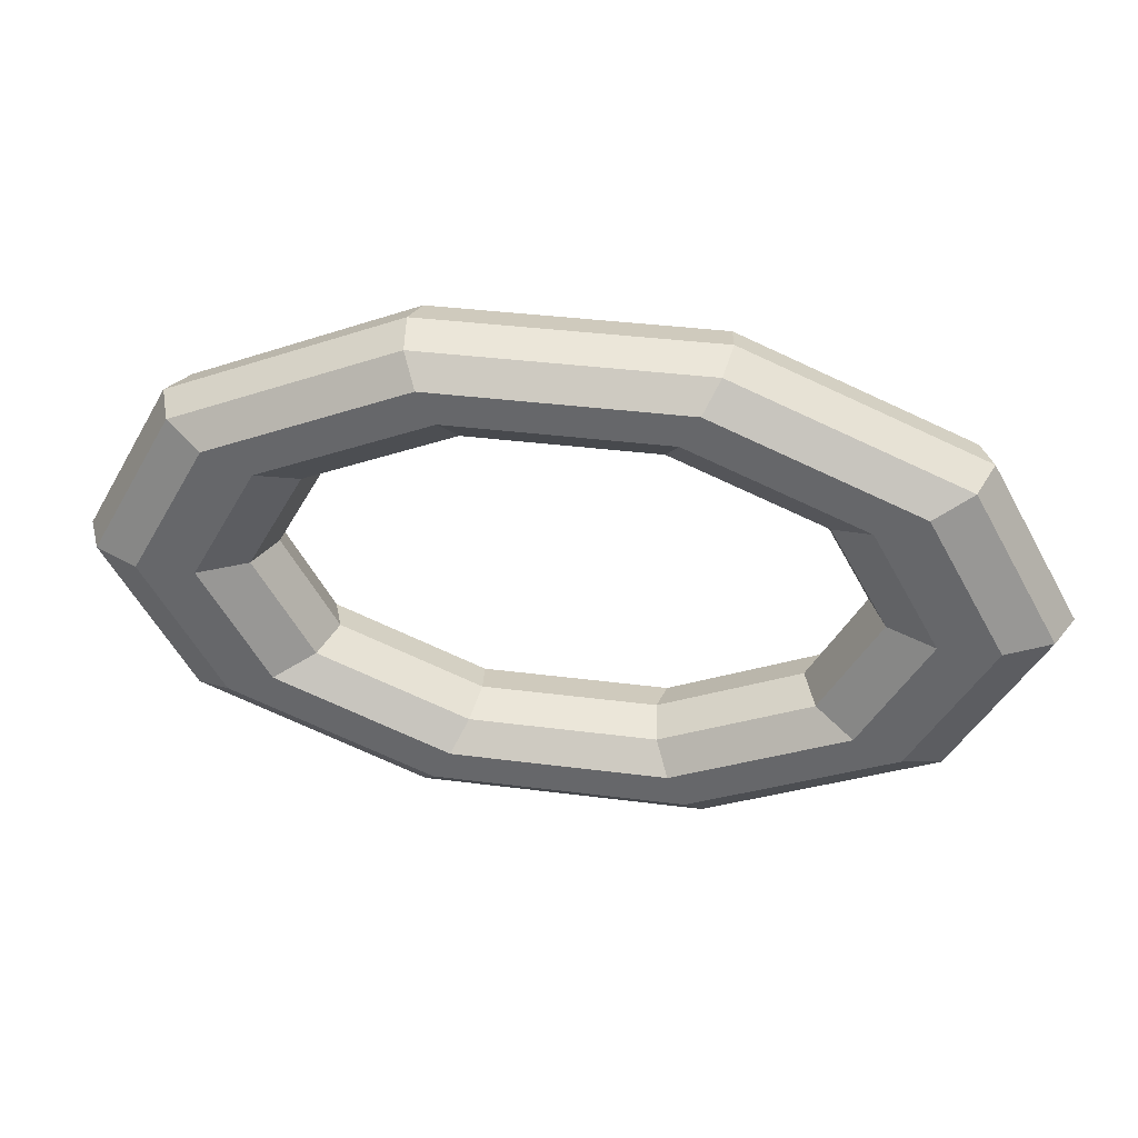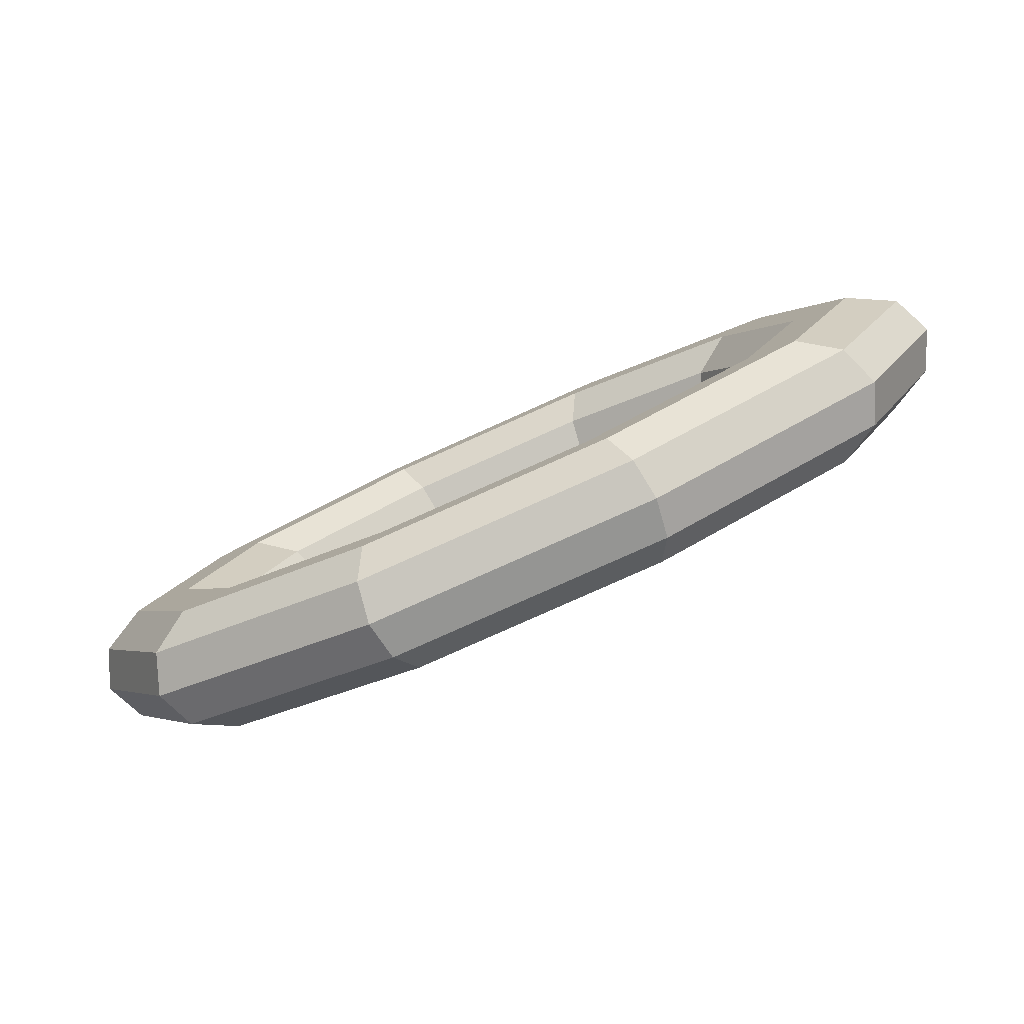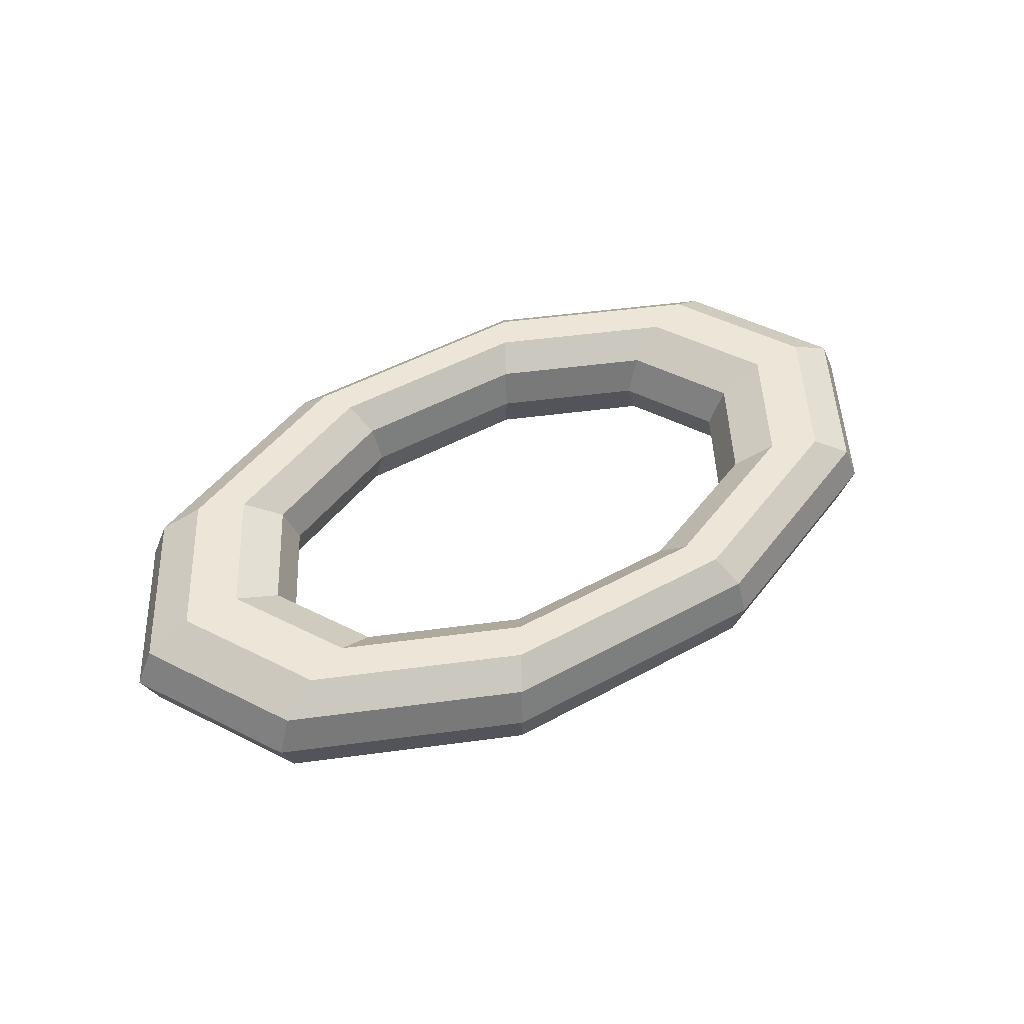
<metadata>
{"format":"obj","ext":"obj","renderer":"f3d","projection":"perspective","resolution":1024,"background":"white","views":[{"elev":36.5,"azim":9.5,"up":"+Y"},{"elev":-79.8,"azim":-155.9,"up":"+Y"},{"elev":48.6,"azim":148.6,"up":"+Z"}]}
</metadata>
<code>
v 1.035 1.848 0
v 2.71 1.142 0
v 1.101 1.966 0.4728
v 1.101 1.966 0.4728
v 2.71 1.142 0
v 2.882 1.215 0.4728
v -1.035 1.848 0
v 1.035 1.848 0
v -1.101 1.966 0.4728
v -1.101 1.966 0.4728
v 1.035 1.848 0
v 1.101 1.966 0.4728
v -2.71 1.142 0
v -1.035 1.848 0
v -2.882 1.215 0.4728
v -2.882 1.215 0.4728
v -1.035 1.848 0
v -1.101 1.966 0.4728
v -3.349 0 0
v -2.71 1.142 0
v -3.563 0 0.4728
v -3.563 0 0.4728
v -2.71 1.142 0
v -2.882 1.215 0.4728
v -2.71 -1.142 0
v -3.349 0 0
v -2.882 -1.215 0.4728
v -2.882 -1.215 0.4728
v -3.349 0 0
v -3.563 0 0.4728
v -1.035 -1.848 0
v -2.71 -1.142 0
v -1.101 -1.966 0.4728
v -1.101 -1.966 0.4728
v -2.71 -1.142 0
v -2.882 -1.215 0.4728
v 1.035 -1.848 0
v -1.035 -1.848 0
v 1.101 -1.966 0.4728
v 1.101 -1.966 0.4728
v -1.035 -1.848 0
v -1.101 -1.966 0.4728
v 2.71 -1.142 0
v 1.035 -1.848 0
v 2.882 -1.215 0.4728
v 2.882 -1.215 0.4728
v 1.035 -1.848 0
v 1.101 -1.966 0.4728
v 3.349 0 0
v 2.71 -1.142 0
v 3.563 0 0.4728
v 3.563 0 0.4728
v 2.71 -1.142 0
v 2.882 -1.215 0.4728
v 2.71 1.142 0
v 3.349 0 0
v 2.882 1.215 0.4728
v 2.882 1.215 0.4728
v 3.349 0 0
v 3.563 0 0.4728
v 1.101 1.966 0.4728
v 2.882 1.215 0.4728
v 1.273 2.274 0.765
v 1.273 2.274 0.765
v 2.882 1.215 0.4728
v 3.334 1.405 0.765
v -1.101 1.966 0.4728
v 1.101 1.966 0.4728
v -1.273 2.274 0.765
v -1.273 2.274 0.765
v 1.101 1.966 0.4728
v 1.273 2.274 0.765
v -2.882 1.215 0.4728
v -1.101 1.966 0.4728
v -3.334 1.405 0.765
v -3.334 1.405 0.765
v -1.101 1.966 0.4728
v -1.273 2.274 0.765
v -3.563 0 0.4728
v -2.882 1.215 0.4728
v -4.121 0 0.765
v -4.121 0 0.765
v -2.882 1.215 0.4728
v -3.334 1.405 0.765
v -2.882 -1.215 0.4728
v -3.563 0 0.4728
v -3.334 -1.405 0.765
v -3.334 -1.405 0.765
v -3.563 0 0.4728
v -4.121 0 0.765
v -1.101 -1.966 0.4728
v -2.882 -1.215 0.4728
v -1.273 -2.274 0.765
v -1.273 -2.274 0.765
v -2.882 -1.215 0.4728
v -3.334 -1.405 0.765
v 1.101 -1.966 0.4728
v -1.101 -1.966 0.4728
v 1.273 -2.274 0.765
v 1.273 -2.274 0.765
v -1.101 -1.966 0.4728
v -1.273 -2.274 0.765
v 2.882 -1.215 0.4728
v 1.101 -1.966 0.4728
v 3.334 -1.405 0.765
v 3.334 -1.405 0.765
v 1.101 -1.966 0.4728
v 1.273 -2.274 0.765
v 3.563 0 0.4728
v 2.882 -1.215 0.4728
v 4.121 0 0.765
v 4.121 0 0.765
v 2.882 -1.215 0.4728
v 3.334 -1.405 0.765
v 2.882 1.215 0.4728
v 3.563 0 0.4728
v 3.334 1.405 0.765
v 3.334 1.405 0.765
v 3.563 0 0.4728
v 4.121 0 0.765
v 1.273 2.274 0.765
v 3.334 1.405 0.765
v 1.487 2.654 0.765
v 1.487 2.654 0.765
v 3.334 1.405 0.765
v 3.892 1.641 0.765
v -1.273 2.274 0.765
v 1.273 2.274 0.765
v -1.487 2.654 0.765
v -1.487 2.654 0.765
v 1.273 2.274 0.765
v 1.487 2.654 0.765
v -3.334 1.405 0.765
v -1.273 2.274 0.765
v -3.892 1.641 0.765
v -3.892 1.641 0.765
v -1.273 2.274 0.765
v -1.487 2.654 0.765
v -4.121 0 0.765
v -3.334 1.405 0.765
v -4.811 0 0.765
v -4.811 0 0.765
v -3.334 1.405 0.765
v -3.892 1.641 0.765
v -3.334 -1.405 0.765
v -4.121 0 0.765
v -3.892 -1.641 0.765
v -3.892 -1.641 0.765
v -4.121 0 0.765
v -4.811 0 0.765
v -1.273 -2.274 0.765
v -3.334 -1.405 0.765
v -1.487 -2.654 0.765
v -1.487 -2.654 0.765
v -3.334 -1.405 0.765
v -3.892 -1.641 0.765
v 1.273 -2.274 0.765
v -1.273 -2.274 0.765
v 1.487 -2.654 0.765
v 1.487 -2.654 0.765
v -1.273 -2.274 0.765
v -1.487 -2.654 0.765
v 3.334 -1.405 0.765
v 1.273 -2.274 0.765
v 3.892 -1.641 0.765
v 3.892 -1.641 0.765
v 1.273 -2.274 0.765
v 1.487 -2.654 0.765
v 4.121 0 0.765
v 3.334 -1.405 0.765
v 4.811 0 0.765
v 4.811 0 0.765
v 3.334 -1.405 0.765
v 3.892 -1.641 0.765
v 3.334 1.405 0.765
v 4.121 0 0.765
v 3.892 1.641 0.765
v 3.892 1.641 0.765
v 4.121 0 0.765
v 4.811 0 0.765
v 1.487 2.654 0.765
v 3.892 1.641 0.765
v 1.659 2.962 0.4728
v 1.659 2.962 0.4728
v 3.892 1.641 0.765
v 4.344 1.831 0.4728
v -1.487 2.654 0.765
v 1.487 2.654 0.765
v -1.659 2.962 0.4728
v -1.659 2.962 0.4728
v 1.487 2.654 0.765
v 1.659 2.962 0.4728
v -3.892 1.641 0.765
v -1.487 2.654 0.765
v -4.344 1.831 0.4728
v -4.344 1.831 0.4728
v -1.487 2.654 0.765
v -1.659 2.962 0.4728
v -4.811 0 0.765
v -3.892 1.641 0.765
v -5.369 0 0.4728
v -5.369 0 0.4728
v -3.892 1.641 0.765
v -4.344 1.831 0.4728
v -3.892 -1.641 0.765
v -4.811 0 0.765
v -4.344 -1.831 0.4728
v -4.344 -1.831 0.4728
v -4.811 0 0.765
v -5.369 0 0.4728
v -1.487 -2.654 0.765
v -3.892 -1.641 0.765
v -1.659 -2.962 0.4728
v -1.659 -2.962 0.4728
v -3.892 -1.641 0.765
v -4.344 -1.831 0.4728
v 1.487 -2.654 0.765
v -1.487 -2.654 0.765
v 1.659 -2.962 0.4728
v 1.659 -2.962 0.4728
v -1.487 -2.654 0.765
v -1.659 -2.962 0.4728
v 3.892 -1.641 0.765
v 1.487 -2.654 0.765
v 4.344 -1.831 0.4728
v 4.344 -1.831 0.4728
v 1.487 -2.654 0.765
v 1.659 -2.962 0.4728
v 4.811 0 0.765
v 3.892 -1.641 0.765
v 5.369 0 0.4728
v 5.369 0 0.4728
v 3.892 -1.641 0.765
v 4.344 -1.831 0.4728
v 3.892 1.641 0.765
v 4.811 0 0.765
v 4.344 1.831 0.4728
v 4.344 1.831 0.4728
v 4.811 0 0.765
v 5.369 0 0.4728
v 1.659 2.962 0.4728
v 4.344 1.831 0.4728
v 1.725 3.08 0
v 1.725 3.08 0
v 4.344 1.831 0.4728
v 4.516 1.904 0
v -1.659 2.962 0.4728
v 1.659 2.962 0.4728
v -1.725 3.08 0
v -1.725 3.08 0
v 1.659 2.962 0.4728
v 1.725 3.08 0
v -4.344 1.831 0.4728
v -1.659 2.962 0.4728
v -4.516 1.904 0
v -4.516 1.904 0
v -1.659 2.962 0.4728
v -1.725 3.08 0
v -5.369 0 0.4728
v -4.344 1.831 0.4728
v -5.582 0 0
v -5.582 0 0
v -4.344 1.831 0.4728
v -4.516 1.904 0
v -4.344 -1.831 0.4728
v -5.369 0 0.4728
v -4.516 -1.904 0
v -4.516 -1.904 0
v -5.369 0 0.4728
v -5.582 0 0
v -1.659 -2.962 0.4728
v -4.344 -1.831 0.4728
v -1.725 -3.08 0
v -1.725 -3.08 0
v -4.344 -1.831 0.4728
v -4.516 -1.904 0
v 1.659 -2.962 0.4728
v -1.659 -2.962 0.4728
v 1.725 -3.08 0
v 1.725 -3.08 0
v -1.659 -2.962 0.4728
v -1.725 -3.08 0
v 4.344 -1.831 0.4728
v 1.659 -2.962 0.4728
v 4.516 -1.904 0
v 4.516 -1.904 0
v 1.659 -2.962 0.4728
v 1.725 -3.08 0
v 5.369 0 0.4728
v 4.344 -1.831 0.4728
v 5.582 0 0
v 5.582 0 0
v 4.344 -1.831 0.4728
v 4.516 -1.904 0
v 4.344 1.831 0.4728
v 5.369 0 0.4728
v 4.516 1.904 0
v 4.516 1.904 0
v 5.369 0 0.4728
v 5.582 0 0
v 1.725 3.08 0
v 4.516 1.904 0
v 1.659 2.962 -0.4728
v 1.659 2.962 -0.4728
v 4.516 1.904 0
v 4.344 1.831 -0.4728
v -1.725 3.08 0
v 1.725 3.08 0
v -1.659 2.962 -0.4728
v -1.659 2.962 -0.4728
v 1.725 3.08 0
v 1.659 2.962 -0.4728
v -4.516 1.904 0
v -1.725 3.08 0
v -4.344 1.831 -0.4728
v -4.344 1.831 -0.4728
v -1.725 3.08 0
v -1.659 2.962 -0.4728
v -5.582 0 0
v -4.516 1.904 0
v -5.369 0 -0.4728
v -5.369 0 -0.4728
v -4.516 1.904 0
v -4.344 1.831 -0.4728
v -4.516 -1.904 0
v -5.582 0 0
v -4.344 -1.831 -0.4728
v -4.344 -1.831 -0.4728
v -5.582 0 0
v -5.369 0 -0.4728
v -1.725 -3.08 0
v -4.516 -1.904 0
v -1.659 -2.962 -0.4728
v -1.659 -2.962 -0.4728
v -4.516 -1.904 0
v -4.344 -1.831 -0.4728
v 1.725 -3.08 0
v -1.725 -3.08 0
v 1.659 -2.962 -0.4728
v 1.659 -2.962 -0.4728
v -1.725 -3.08 0
v -1.659 -2.962 -0.4728
v 4.516 -1.904 0
v 1.725 -3.08 0
v 4.344 -1.831 -0.4728
v 4.344 -1.831 -0.4728
v 1.725 -3.08 0
v 1.659 -2.962 -0.4728
v 5.582 0 0
v 4.516 -1.904 0
v 5.369 0 -0.4728
v 5.369 0 -0.4728
v 4.516 -1.904 0
v 4.344 -1.831 -0.4728
v 4.516 1.904 0
v 5.582 0 0
v 4.344 1.831 -0.4728
v 4.344 1.831 -0.4728
v 5.582 0 0
v 5.369 0 -0.4728
v 1.659 2.962 -0.4728
v 4.344 1.831 -0.4728
v 1.487 2.654 -0.765
v 1.487 2.654 -0.765
v 4.344 1.831 -0.4728
v 3.892 1.641 -0.765
v -1.659 2.962 -0.4728
v 1.659 2.962 -0.4728
v -1.487 2.654 -0.765
v -1.487 2.654 -0.765
v 1.659 2.962 -0.4728
v 1.487 2.654 -0.765
v -4.344 1.831 -0.4728
v -1.659 2.962 -0.4728
v -3.892 1.641 -0.765
v -3.892 1.641 -0.765
v -1.659 2.962 -0.4728
v -1.487 2.654 -0.765
v -5.369 0 -0.4728
v -4.344 1.831 -0.4728
v -4.811 0 -0.765
v -4.811 0 -0.765
v -4.344 1.831 -0.4728
v -3.892 1.641 -0.765
v -4.344 -1.831 -0.4728
v -5.369 0 -0.4728
v -3.892 -1.641 -0.765
v -3.892 -1.641 -0.765
v -5.369 0 -0.4728
v -4.811 0 -0.765
v -1.659 -2.962 -0.4728
v -4.344 -1.831 -0.4728
v -1.487 -2.654 -0.765
v -1.487 -2.654 -0.765
v -4.344 -1.831 -0.4728
v -3.892 -1.641 -0.765
v 1.659 -2.962 -0.4728
v -1.659 -2.962 -0.4728
v 1.487 -2.654 -0.765
v 1.487 -2.654 -0.765
v -1.659 -2.962 -0.4728
v -1.487 -2.654 -0.765
v 4.344 -1.831 -0.4728
v 1.659 -2.962 -0.4728
v 3.892 -1.641 -0.765
v 3.892 -1.641 -0.765
v 1.659 -2.962 -0.4728
v 1.487 -2.654 -0.765
v 5.369 0 -0.4728
v 4.344 -1.831 -0.4728
v 4.811 0 -0.765
v 4.811 0 -0.765
v 4.344 -1.831 -0.4728
v 3.892 -1.641 -0.765
v 4.344 1.831 -0.4728
v 5.369 0 -0.4728
v 3.892 1.641 -0.765
v 3.892 1.641 -0.765
v 5.369 0 -0.4728
v 4.811 0 -0.765
v 1.487 2.654 -0.765
v 3.892 1.641 -0.765
v 1.273 2.274 -0.765
v 1.273 2.274 -0.765
v 3.892 1.641 -0.765
v 3.334 1.405 -0.765
v -1.487 2.654 -0.765
v 1.487 2.654 -0.765
v -1.273 2.274 -0.765
v -1.273 2.274 -0.765
v 1.487 2.654 -0.765
v 1.273 2.274 -0.765
v -3.892 1.641 -0.765
v -1.487 2.654 -0.765
v -3.334 1.405 -0.765
v -3.334 1.405 -0.765
v -1.487 2.654 -0.765
v -1.273 2.274 -0.765
v -4.811 0 -0.765
v -3.892 1.641 -0.765
v -4.121 0 -0.765
v -4.121 0 -0.765
v -3.892 1.641 -0.765
v -3.334 1.405 -0.765
v -3.892 -1.641 -0.765
v -4.811 0 -0.765
v -3.334 -1.405 -0.765
v -3.334 -1.405 -0.765
v -4.811 0 -0.765
v -4.121 0 -0.765
v -1.487 -2.654 -0.765
v -3.892 -1.641 -0.765
v -1.273 -2.274 -0.765
v -1.273 -2.274 -0.765
v -3.892 -1.641 -0.765
v -3.334 -1.405 -0.765
v 1.487 -2.654 -0.765
v -1.487 -2.654 -0.765
v 1.273 -2.274 -0.765
v 1.273 -2.274 -0.765
v -1.487 -2.654 -0.765
v -1.273 -2.274 -0.765
v 3.892 -1.641 -0.765
v 1.487 -2.654 -0.765
v 3.334 -1.405 -0.765
v 3.334 -1.405 -0.765
v 1.487 -2.654 -0.765
v 1.273 -2.274 -0.765
v 4.811 0 -0.765
v 3.892 -1.641 -0.765
v 4.121 0 -0.765
v 4.121 0 -0.765
v 3.892 -1.641 -0.765
v 3.334 -1.405 -0.765
v 3.892 1.641 -0.765
v 4.811 0 -0.765
v 3.334 1.405 -0.765
v 3.334 1.405 -0.765
v 4.811 0 -0.765
v 4.121 0 -0.765
v 1.273 2.274 -0.765
v 3.334 1.405 -0.765
v 1.101 1.966 -0.4728
v 1.101 1.966 -0.4728
v 3.334 1.405 -0.765
v 2.882 1.215 -0.4728
v -1.273 2.274 -0.765
v 1.273 2.274 -0.765
v -1.101 1.966 -0.4728
v -1.101 1.966 -0.4728
v 1.273 2.274 -0.765
v 1.101 1.966 -0.4728
v -3.334 1.405 -0.765
v -1.273 2.274 -0.765
v -2.882 1.215 -0.4728
v -2.882 1.215 -0.4728
v -1.273 2.274 -0.765
v -1.101 1.966 -0.4728
v -4.121 0 -0.765
v -3.334 1.405 -0.765
v -3.563 0 -0.4728
v -3.563 0 -0.4728
v -3.334 1.405 -0.765
v -2.882 1.215 -0.4728
v -3.334 -1.405 -0.765
v -4.121 0 -0.765
v -2.882 -1.215 -0.4728
v -2.882 -1.215 -0.4728
v -4.121 0 -0.765
v -3.563 0 -0.4728
v -1.273 -2.274 -0.765
v -3.334 -1.405 -0.765
v -1.101 -1.966 -0.4728
v -1.101 -1.966 -0.4728
v -3.334 -1.405 -0.765
v -2.882 -1.215 -0.4728
v 1.273 -2.274 -0.765
v -1.273 -2.274 -0.765
v 1.101 -1.966 -0.4728
v 1.101 -1.966 -0.4728
v -1.273 -2.274 -0.765
v -1.101 -1.966 -0.4728
v 3.334 -1.405 -0.765
v 1.273 -2.274 -0.765
v 2.882 -1.215 -0.4728
v 2.882 -1.215 -0.4728
v 1.273 -2.274 -0.765
v 1.101 -1.966 -0.4728
v 4.121 0 -0.765
v 3.334 -1.405 -0.765
v 3.563 0 -0.4728
v 3.563 0 -0.4728
v 3.334 -1.405 -0.765
v 2.882 -1.215 -0.4728
v 3.334 1.405 -0.765
v 4.121 0 -0.765
v 2.882 1.215 -0.4728
v 2.882 1.215 -0.4728
v 4.121 0 -0.765
v 3.563 0 -0.4728
v 1.101 1.966 -0.4728
v 2.882 1.215 -0.4728
v 1.035 1.848 0
v 1.035 1.848 0
v 2.882 1.215 -0.4728
v 2.71 1.142 0
v -1.101 1.966 -0.4728
v 1.101 1.966 -0.4728
v -1.035 1.848 0
v -1.035 1.848 0
v 1.101 1.966 -0.4728
v 1.035 1.848 0
v -2.882 1.215 -0.4728
v -1.101 1.966 -0.4728
v -2.71 1.142 0
v -2.71 1.142 0
v -1.101 1.966 -0.4728
v -1.035 1.848 0
v -3.563 0 -0.4728
v -2.882 1.215 -0.4728
v -3.349 0 0
v -3.349 0 0
v -2.882 1.215 -0.4728
v -2.71 1.142 0
v -2.882 -1.215 -0.4728
v -3.563 0 -0.4728
v -2.71 -1.142 0
v -2.71 -1.142 0
v -3.563 0 -0.4728
v -3.349 0 0
v -1.101 -1.966 -0.4728
v -2.882 -1.215 -0.4728
v -1.035 -1.848 0
v -1.035 -1.848 0
v -2.882 -1.215 -0.4728
v -2.71 -1.142 0
v 1.101 -1.966 -0.4728
v -1.101 -1.966 -0.4728
v 1.035 -1.848 0
v 1.035 -1.848 0
v -1.101 -1.966 -0.4728
v -1.035 -1.848 0
v 2.882 -1.215 -0.4728
v 1.101 -1.966 -0.4728
v 2.71 -1.142 0
v 2.71 -1.142 0
v 1.101 -1.966 -0.4728
v 1.035 -1.848 0
v 3.563 0 -0.4728
v 2.882 -1.215 -0.4728
v 3.349 0 0
v 3.349 0 0
v 2.882 -1.215 -0.4728
v 2.71 -1.142 0
v 2.882 1.215 -0.4728
v 3.563 0 -0.4728
v 2.71 1.142 0
v 2.71 1.142 0
v 3.563 0 -0.4728
v 3.349 0 0
f 1 2 3
f 4 5 6
f 7 8 9
f 10 11 12
f 13 14 15
f 16 17 18
f 19 20 21
f 22 23 24
f 25 26 27
f 28 29 30
f 31 32 33
f 34 35 36
f 37 38 39
f 40 41 42
f 43 44 45
f 46 47 48
f 49 50 51
f 52 53 54
f 55 56 57
f 58 59 60
f 61 62 63
f 64 65 66
f 67 68 69
f 70 71 72
f 73 74 75
f 76 77 78
f 79 80 81
f 82 83 84
f 85 86 87
f 88 89 90
f 91 92 93
f 94 95 96
f 97 98 99
f 100 101 102
f 103 104 105
f 106 107 108
f 109 110 111
f 112 113 114
f 115 116 117
f 118 119 120
f 121 122 123
f 124 125 126
f 127 128 129
f 130 131 132
f 133 134 135
f 136 137 138
f 139 140 141
f 142 143 144
f 145 146 147
f 148 149 150
f 151 152 153
f 154 155 156
f 157 158 159
f 160 161 162
f 163 164 165
f 166 167 168
f 169 170 171
f 172 173 174
f 175 176 177
f 178 179 180
f 181 182 183
f 184 185 186
f 187 188 189
f 190 191 192
f 193 194 195
f 196 197 198
f 199 200 201
f 202 203 204
f 205 206 207
f 208 209 210
f 211 212 213
f 214 215 216
f 217 218 219
f 220 221 222
f 223 224 225
f 226 227 228
f 229 230 231
f 232 233 234
f 235 236 237
f 238 239 240
f 241 242 243
f 244 245 246
f 247 248 249
f 250 251 252
f 253 254 255
f 256 257 258
f 259 260 261
f 262 263 264
f 265 266 267
f 268 269 270
f 271 272 273
f 274 275 276
f 277 278 279
f 280 281 282
f 283 284 285
f 286 287 288
f 289 290 291
f 292 293 294
f 295 296 297
f 298 299 300
f 301 302 303
f 304 305 306
f 307 308 309
f 310 311 312
f 313 314 315
f 316 317 318
f 319 320 321
f 322 323 324
f 325 326 327
f 328 329 330
f 331 332 333
f 334 335 336
f 337 338 339
f 340 341 342
f 343 344 345
f 346 347 348
f 349 350 351
f 352 353 354
f 355 356 357
f 358 359 360
f 361 362 363
f 364 365 366
f 367 368 369
f 370 371 372
f 373 374 375
f 376 377 378
f 379 380 381
f 382 383 384
f 385 386 387
f 388 389 390
f 391 392 393
f 394 395 396
f 397 398 399
f 400 401 402
f 403 404 405
f 406 407 408
f 409 410 411
f 412 413 414
f 415 416 417
f 418 419 420
f 421 422 423
f 424 425 426
f 427 428 429
f 430 431 432
f 433 434 435
f 436 437 438
f 439 440 441
f 442 443 444
f 445 446 447
f 448 449 450
f 451 452 453
f 454 455 456
f 457 458 459
f 460 461 462
f 463 464 465
f 466 467 468
f 469 470 471
f 472 473 474
f 475 476 477
f 478 479 480
f 481 482 483
f 484 485 486
f 487 488 489
f 490 491 492
f 493 494 495
f 496 497 498
f 499 500 501
f 502 503 504
f 505 506 507
f 508 509 510
f 511 512 513
f 514 515 516
f 517 518 519
f 520 521 522
f 523 524 525
f 526 527 528
f 529 530 531
f 532 533 534
f 535 536 537
f 538 539 540
f 541 542 543
f 544 545 546
f 547 548 549
f 550 551 552
f 553 554 555
f 556 557 558
f 559 560 561
f 562 563 564
f 565 566 567
f 568 569 570
f 571 572 573
f 574 575 576
f 577 578 579
f 580 581 582
f 583 584 585
f 586 587 588
f 589 590 591
f 592 593 594
f 595 596 597
f 598 599 600

</code>
